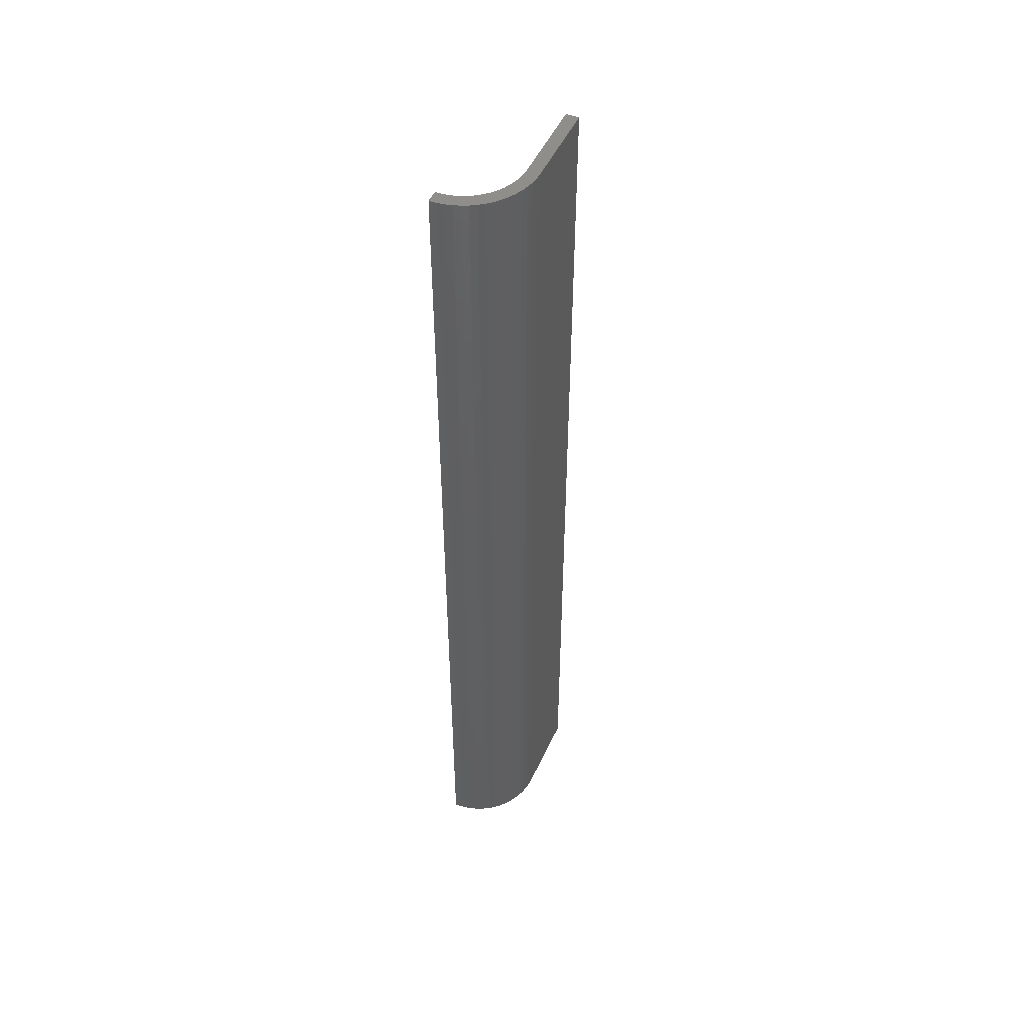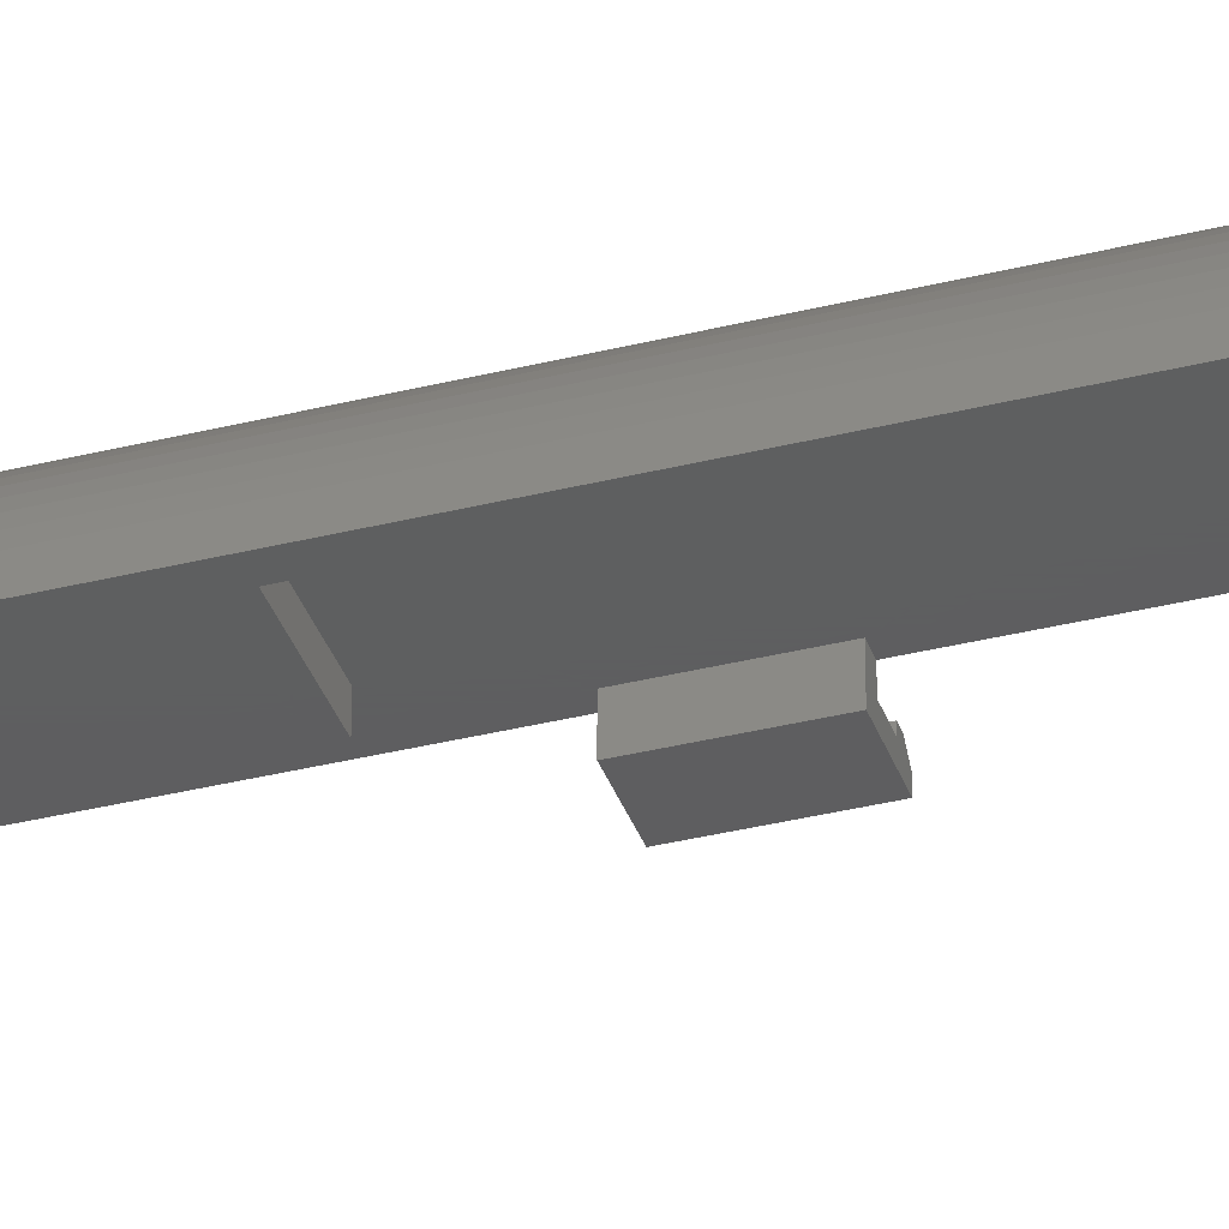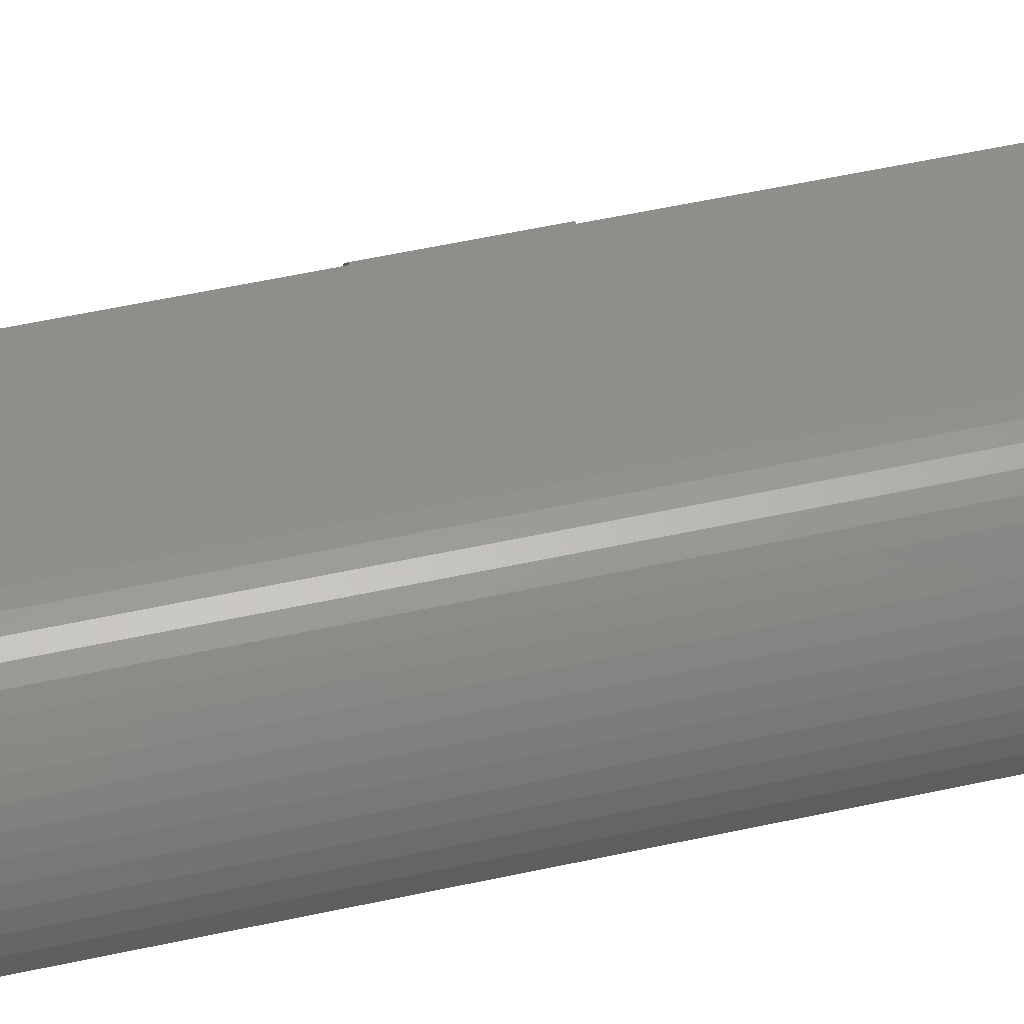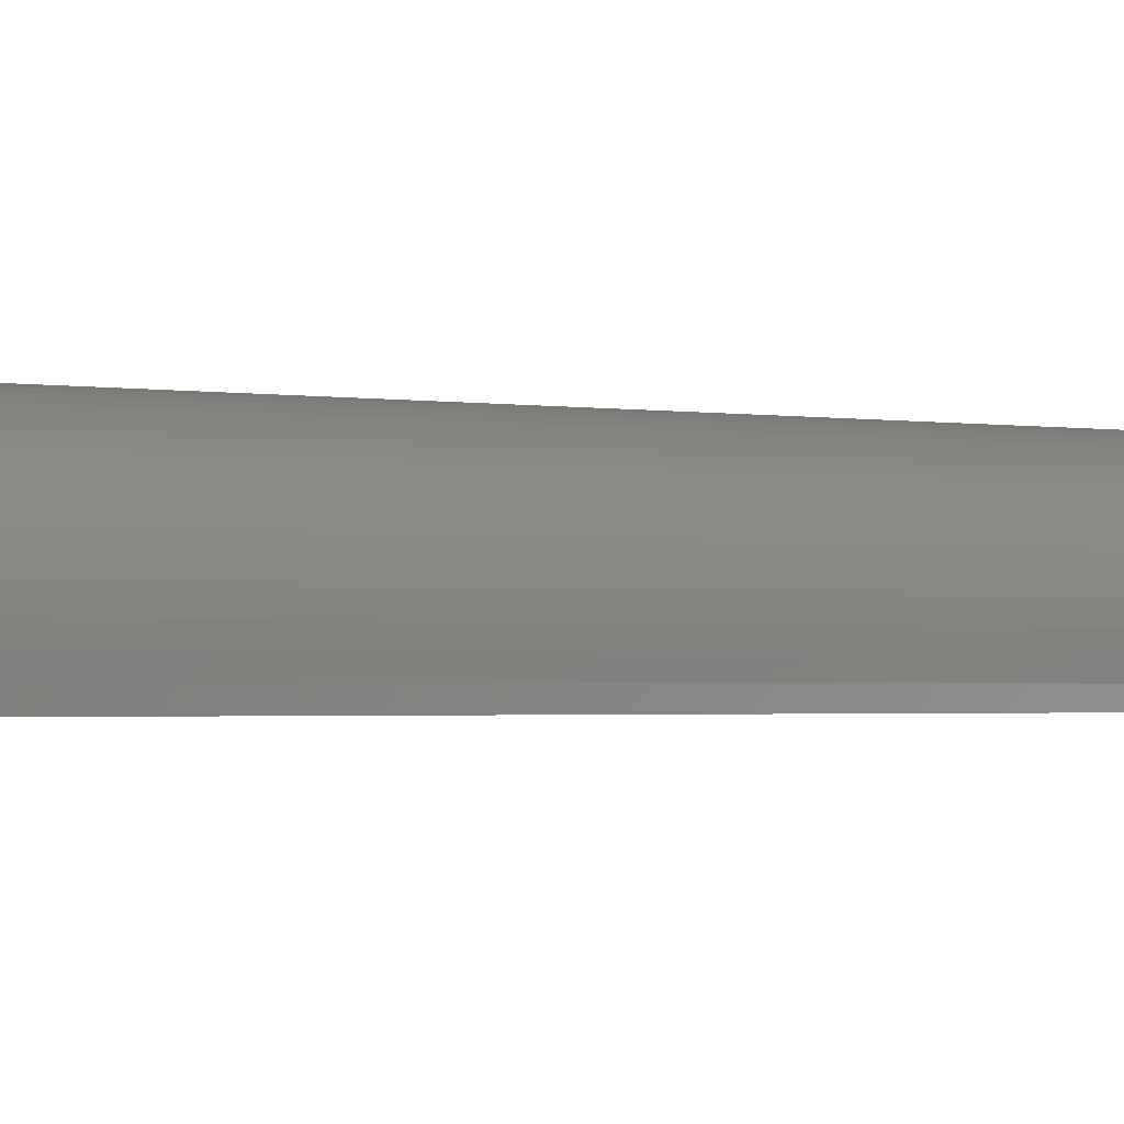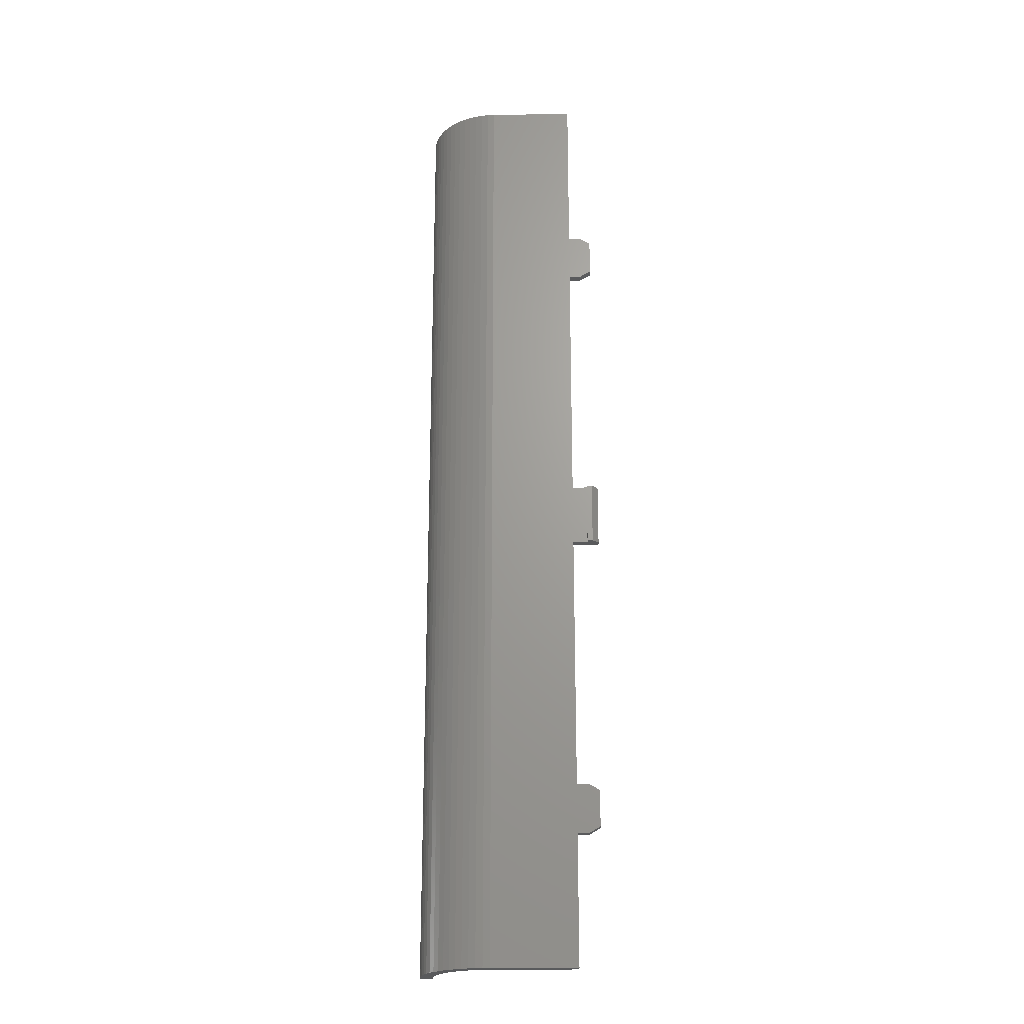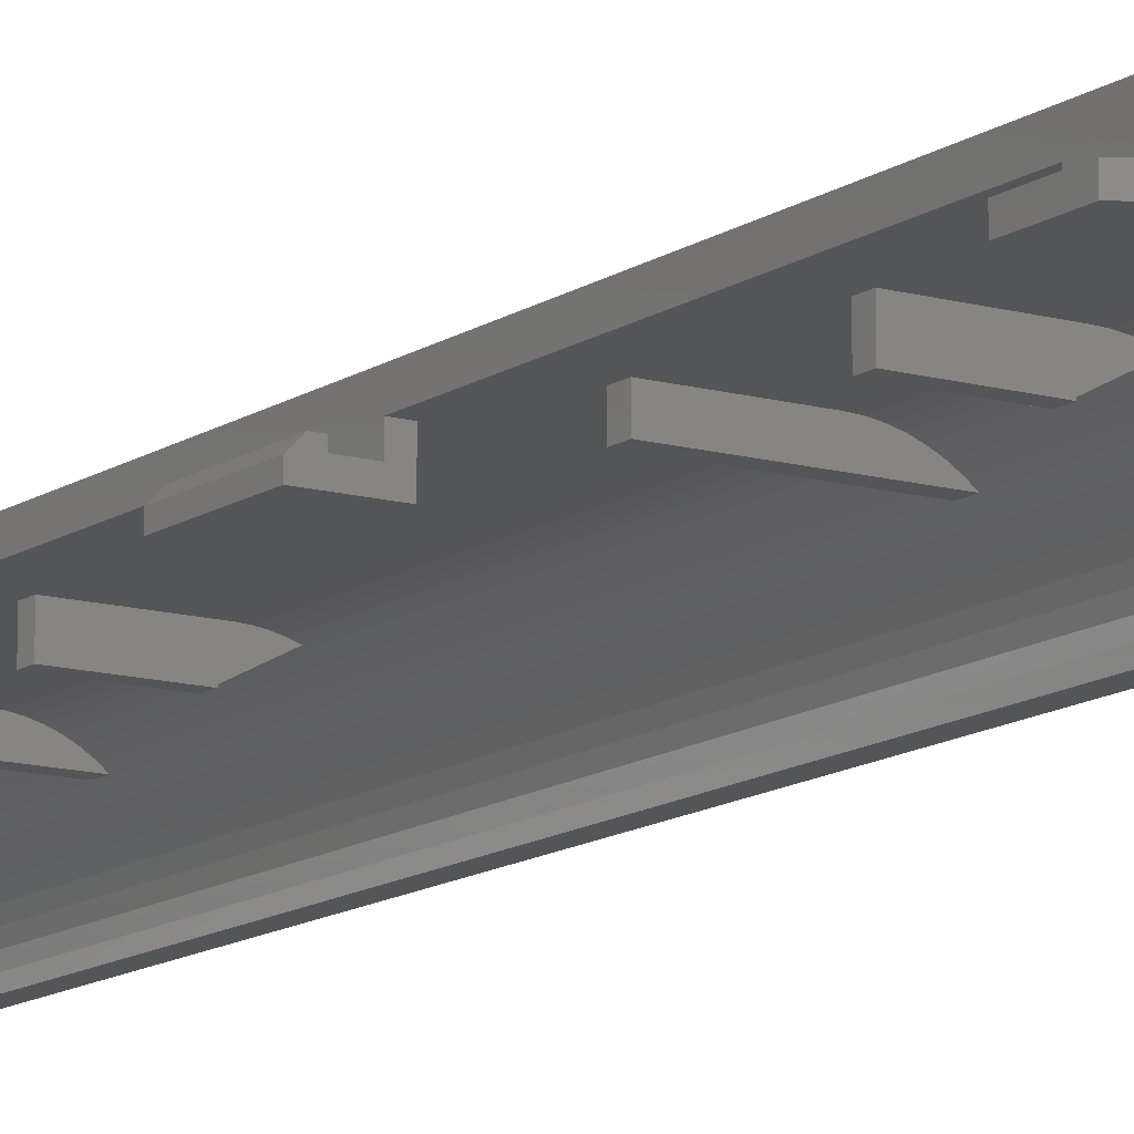
<metadata>
{"format":"stl","ext":"stl","renderer":"f3d","projection":"perspective","resolution":1024,"background":"white","views":[{"elev":49.5,"azim":-65.9,"up":"+Y"},{"elev":-36.1,"azim":-71.9,"up":"+Z"},{"elev":45.2,"azim":-104.9,"up":"+Z"},{"elev":-0.9,"azim":-140.0,"up":"+Z"},{"elev":-22.6,"azim":1.4,"up":"+Y"},{"elev":-12.7,"azim":146.7,"up":"+Z"}]}
</metadata>
<code>
# stl→obj: 218 verts, 432 faces
v -3 -35 -3.4
v -3 -34 -3.4
v -3 -35 -1.4
v -3 -34 -1.4
v -11.48 -44.6 -1.704
v -12.11 -44.6 -1.938
v -11.81 -35 -1.818
v -11.25 -35 -1.636
v -11.54 -108 -1.723
v -11.48 -90.3 -1.704
v -10.87 -108 -1.544
v -12.11 -90.3 -1.938
v -12.18 -108 -1.971
v -12.71 -90.3 -2.233
v -12.8 -108 -2.284
v -13.28 -90.3 -2.589
v -13.38 -108 -2.66
v -10.83 -44.6 -1.536
v -10.67 -35 -1.505
v -10.17 -44.6 -1.434
v -10.83 -89.2 -1.536
v -10.67 -75.8 -1.505
v -10.17 -89.2 -1.434
v -11.25 -75.8 -1.636
v -11.48 -89.2 -1.704
v -10.67 -74.8 -1.505
v -10.83 -45.7 -1.536
v -10.17 -45.7 -1.434
v -11.25 -74.8 -1.636
v -11.48 -45.7 -1.704
v -10.67 -34 -1.505
v -10.83 -12.1 -1.536
v -10.17 -12.1 -1.434
v -11.25 -34 -1.636
v -11.48 -12.1 -1.704
v -11.48 -11 -1.704
v -11.54 0 -1.723
v -10.87 0 -1.544
v -12.11 -11 -1.938
v -12.18 0 -1.971
v -12.71 -11 -2.233
v -12.8 0 -2.284
v -13.28 -11 -2.589
v -13.38 0 -2.66
v -11.81 -34 -1.818
v -12.11 -12.1 -1.938
v -11.81 -74.8 -1.818
v -12.11 -89.2 -1.938
v -12.11 -45.7 -1.938
v -11.81 -75.8 -1.818
v -13.81 -90.3 -3
v -13.92 -108 -3.095
v -13.81 -89.2 -3
v -13.81 -11 -3
v -13.81 -12.1 -3
v -13.92 0 -3.095
v -13.81 -44.6 -3
v -13.81 -45.7 -3
v -10.83 -90.3 -1.536
v -10.17 -90.3 -1.434
v -10.19 -108 -1.436
v -9.5 -90.3 -1.4
v -9.5 -108 -1.4
v -10.09 -35 -1.426
v -9.5 -35 -1.4
v -9.5 -44.6 -1.4
v -10.09 -75.8 -1.426
v -9.5 -75.8 -1.4
v -9.5 -89.2 -1.4
v -10.09 -74.8 -1.426
v -9.5 -45.7 -1.4
v -9.5 -74.8 -1.4
v -12.71 -89.2 -2.233
v -12.71 -45.7 -2.233
v -13.28 -89.2 -2.589
v -13.28 -45.7 -2.589
v -10.09 -34 -1.426
v -9.5 -12.1 -1.4
v -9.5 -34 -1.4
v -12.71 -44.6 -2.233
v -12.71 -12.1 -2.233
v -13.28 -44.6 -2.589
v -13.28 -12.1 -2.589
v -15.53 -108 -5.316
v -15.22 0 -4.7
v -15.22 -108 -4.7
v -14.84 0 -4.121
v -14.84 -108 -4.121
v -14.4 0 -3.584
v -14.4 -108 -3.584
v -15.53 0 -5.316
v -15.78 -108 -5.96
v -15.78 0 -5.96
v -15.96 -108 -6.628
v -15.96 0 -6.628
v -16.06 -108 -7.31
v -16.06 0 -7.31
v -16.1 -108 -8
v -16.1 0 -8
v -10.83 -11 -1.536
v -10.19 0 -1.436
v -10.17 -11 -1.434
v -9.5 0 -1.4
v -9.5 -11 -1.4
v 0 -108 -1.4
v -1 -93 -1.4
v 0 -93 -1.4
v -1 -87.5 -1.4
v -3 -90.3 -1.4
v -3 -89.2 -1.4
v -3 -75.8 -1.4
v 0 -87.5 -1.4
v 0 -58.5 -1.4
v -3 -74.8 -1.4
v -1 -58.5 -1.4
v 0 -51.5 -1.4
v -1 -51.5 -1.4
v -3 -45.7 -1.4
v -3 -44.6 -1.4
v 0 -22.5 -1.4
v 0 0 -1.4
v 0 -17 -1.4
v -3 -12.1 -1.4
v -3 -11 -1.4
v -1 -17 -1.4
v -1 -22.5 -1.4
v -9 -35 -3.4
v -9 -35 -3.297
v -9 -34 -3.4
v -9 -34 -3.297
v -3 -44.6 -3
v -3 -12.1 -3
v -3 -75.8 -3.4
v -3 -74.8 -3.4
v -9 -75.8 -3.4
v -9 -75.8 -3.297
v -9 -74.8 -3.4
v -9 -74.8 -3.297
v -3 -89.2 -3
v -3 -45.7 -3
v -9.5 -108 0
v -9.5 0 0
v -10.28 -108 -0.03852
v -10.28 0 -0.03852
v -11.06 -108 -0.1537
v -11.06 0 -0.1537
v -11.82 -108 -0.3445
v -11.82 0 -0.3445
v -12.56 -108 -0.609
v -12.56 0 -0.609
v -13.27 -108 -0.9446
v -13.27 0 -0.9446
v -13.94 -108 -1.348
v -13.94 0 -1.348
v -14.58 -108 -1.816
v -14.58 0 -1.816
v -15.16 -108 -2.343
v -15.16 0 -2.343
v -15.68 -108 -2.925
v -15.68 0 -2.925
v -16.15 -108 -3.555
v -16.15 0 -3.555
v -16.56 -108 -4.229
v -16.56 0 -4.229
v -16.89 -108 -4.939
v -16.89 0 -4.939
v -17.16 -108 -5.678
v -17.16 0 -5.678
v -17.35 -108 -6.439
v -17.35 0 -6.439
v -17.46 -108 -7.216
v -17.46 0 -7.216
v -17.5 -108 -8
v -17.5 0 -8
v -3 -90.3 -3
v -3 -11 -3
v 3 -58.5 -3.6
v 3 -51.5 -3.6
v 3 -58.5 -2.8
v 3 -51.5 -2.8
v 2.3 -58.5 -2.1
v 2.3 -51.5 -2.1
v 1.7 -58.5 -2.1
v 1.7 -51.5 -2.1
v 1.7 -58.5 -2.6
v 0 -58.5 -2.6
v -1 -58.5 -3.6
v -1 -51.5 -3.6
v 0 -51.5 -2.6
v 1.7 -51.5 -2.6
v 0 0 0
v 0 -51.5 0
v 0 -58.5 0
v 0 -108 0
v 0 -93 -2.8
v 0 -87.5 -2.8
v 0 -22.5 -2.8
v 0 -17 -2.8
v 1.388 -93 -3.8
v -1 -93 -3.8
v 2.6 -92.3 -3.8
v 1.388 -87.5 -3.8
v 2.6 -88.2 -3.8
v -1 -87.5 -3.8
v 2.6 -88.2 -2.8
v 2.6 -92.3 -2.8
v 1.388 -87.5 -2.8
v 1.388 -93 -2.8
v 1.388 -22.5 -3.8
v -1 -22.5 -3.8
v 2.6 -21.8 -3.8
v 1.388 -17 -3.8
v 2.6 -17.7 -3.8
v -1 -17 -3.8
v 2.6 -17.7 -2.8
v 2.6 -21.8 -2.8
v 1.388 -17 -2.8
v 1.388 -22.5 -2.8
f 1 2 3
f 3 2 4
f 5 6 7
f 8 5 7
f 9 10 11
f 12 10 9
f 13 12 9
f 14 12 13
f 15 14 13
f 16 14 15
f 17 16 15
f 18 19 20
f 8 19 18
f 5 8 18
f 21 22 23
f 24 22 21
f 25 24 21
f 26 27 28
f 27 26 29
f 29 30 27
f 31 32 33
f 32 31 34
f 34 35 32
f 36 37 38
f 37 36 39
f 39 40 37
f 40 39 41
f 41 42 40
f 42 41 43
f 43 44 42
f 45 7 6
f 45 6 46
f 45 46 35
f 45 35 34
f 47 48 49
f 47 49 30
f 47 30 29
f 50 24 25
f 50 25 48
f 50 48 47
f 51 16 17
f 51 17 52
f 51 52 53
f 54 55 56
f 54 56 44
f 54 44 43
f 56 55 57
f 56 57 58
f 56 58 53
f 56 53 52
f 10 59 11
f 11 59 60
f 11 60 61
f 61 60 62
f 61 62 63
f 19 64 20
f 20 64 65
f 20 65 66
f 22 67 23
f 23 67 68
f 23 68 69
f 26 28 70
f 70 28 71
f 70 71 72
f 73 49 48
f 49 73 74
f 74 73 75
f 74 75 76
f 76 75 53
f 76 53 58
f 31 33 77
f 77 33 78
f 77 78 79
f 80 46 6
f 46 80 81
f 81 80 82
f 81 82 83
f 83 82 57
f 83 57 55
f 84 85 86
f 86 85 87
f 86 87 88
f 88 87 89
f 88 89 90
f 90 89 56
f 90 56 52
f 85 84 91
f 91 84 92
f 91 92 93
f 93 92 94
f 93 94 95
f 95 94 96
f 95 96 97
f 97 96 98
f 97 98 99
f 36 38 100
f 100 38 101
f 100 101 102
f 102 101 103
f 102 103 104
f 105 106 107
f 108 106 109
f 108 109 110
f 108 110 69
f 108 69 68
f 108 68 111
f 108 111 112
f 113 112 111
f 113 111 114
f 113 114 72
f 113 72 115
f 116 117 71
f 116 71 118
f 116 118 119
f 116 119 3
f 116 3 4
f 116 4 120
f 121 122 123
f 121 123 124
f 121 124 104
f 121 104 103
f 105 63 106
f 106 63 62
f 106 62 109
f 71 117 72
f 72 117 115
f 66 65 119
f 119 65 3
f 123 122 78
f 78 122 125
f 78 125 79
f 79 125 126
f 79 126 4
f 4 126 120
f 127 128 129
f 129 128 130
f 130 45 34
f 130 34 31
f 130 31 77
f 130 77 79
f 130 79 4
f 130 4 2
f 130 2 129
f 128 127 1
f 128 1 3
f 128 3 65
f 128 65 64
f 128 64 19
f 128 19 8
f 128 8 7
f 66 119 131
f 66 131 57
f 66 57 82
f 66 82 80
f 66 80 6
f 66 6 5
f 66 5 18
f 66 18 20
f 78 33 32
f 78 32 35
f 78 35 46
f 78 46 81
f 78 81 83
f 78 83 55
f 78 55 132
f 78 132 123
f 7 45 128
f 128 45 130
f 133 134 111
f 111 134 114
f 135 136 137
f 137 136 138
f 138 47 29
f 138 29 26
f 138 26 70
f 138 70 72
f 138 72 114
f 138 114 134
f 138 134 137
f 136 135 133
f 136 133 111
f 136 111 68
f 136 68 67
f 136 67 22
f 136 22 24
f 136 24 50
f 69 110 139
f 69 139 53
f 69 53 75
f 69 75 73
f 69 73 48
f 69 48 25
f 69 25 21
f 69 21 23
f 71 28 27
f 71 27 30
f 71 30 49
f 71 49 74
f 71 74 76
f 71 76 58
f 71 58 140
f 71 140 118
f 50 47 136
f 136 47 138
f 137 134 135
f 135 134 133
f 129 2 127
f 127 2 1
f 141 142 143
f 143 142 144
f 143 144 145
f 145 144 146
f 145 146 147
f 147 146 148
f 147 148 149
f 149 148 150
f 149 150 151
f 151 150 152
f 151 152 153
f 153 152 154
f 153 154 155
f 155 154 156
f 155 156 157
f 157 156 158
f 157 158 159
f 159 158 160
f 159 160 161
f 161 160 162
f 161 162 163
f 163 162 164
f 163 164 165
f 165 164 166
f 165 166 167
f 167 166 168
f 167 168 169
f 169 168 170
f 169 170 171
f 171 170 172
f 171 172 173
f 173 172 174
f 62 60 59
f 62 59 10
f 62 10 12
f 62 12 14
f 62 14 16
f 62 16 51
f 62 51 175
f 62 175 109
f 53 139 51
f 51 139 175
f 175 139 109
f 109 139 110
f 57 131 58
f 58 131 140
f 140 131 118
f 118 131 119
f 54 176 55
f 55 176 132
f 104 124 176
f 104 176 54
f 104 54 43
f 104 43 41
f 104 41 39
f 104 39 36
f 104 36 100
f 104 100 102
f 132 176 123
f 123 176 124
f 177 178 179
f 179 178 180
f 181 182 183
f 183 182 184
f 179 181 183
f 179 183 185
f 179 185 186
f 179 186 187
f 179 187 177
f 186 113 187
f 187 113 115
f 180 178 188
f 180 188 189
f 180 189 190
f 180 190 184
f 180 184 182
f 189 188 116
f 116 188 117
f 182 181 180
f 180 181 179
f 191 105 107
f 191 107 112
f 191 112 113
f 191 113 116
f 191 116 120
f 191 120 122
f 191 122 121
f 105 191 192
f 105 192 193
f 105 193 194
f 195 196 107
f 107 196 112
f 197 198 120
f 120 198 122
f 186 189 113
f 113 189 116
f 141 194 193
f 141 193 192
f 141 192 191
f 141 191 142
f 188 187 117
f 117 187 115
f 187 188 177
f 177 188 178
f 183 184 185
f 185 184 190
f 185 190 186
f 186 190 189
f 199 200 201
f 202 203 204
f 204 203 201
f 204 201 200
f 205 206 203
f 203 206 201
f 207 196 205
f 208 206 195
f 195 206 205
f 195 205 196
f 106 200 107
f 107 200 195
f 200 199 195
f 195 199 208
f 208 199 206
f 206 199 201
f 108 112 204
f 204 112 196
f 204 196 202
f 202 196 207
f 207 205 202
f 202 205 203
f 209 210 211
f 212 213 214
f 214 213 211
f 214 211 210
f 215 216 213
f 213 216 211
f 217 198 215
f 218 216 197
f 197 216 215
f 197 215 198
f 126 210 120
f 120 210 197
f 210 209 197
f 197 209 218
f 218 209 216
f 216 209 211
f 125 122 214
f 214 122 198
f 214 198 212
f 212 198 217
f 217 215 212
f 212 215 213
f 99 174 172
f 99 172 170
f 99 170 168
f 99 168 166
f 99 166 164
f 99 164 162
f 99 162 97
f 97 162 95
f 95 162 160
f 95 160 93
f 93 160 91
f 91 160 158
f 91 158 85
f 85 158 87
f 87 158 156
f 87 156 89
f 89 156 56
f 56 156 154
f 56 154 44
f 44 154 152
f 44 152 42
f 42 152 150
f 42 150 40
f 40 150 148
f 40 148 37
f 37 148 38
f 38 148 146
f 38 146 101
f 101 146 144
f 101 144 103
f 103 144 142
f 103 142 121
f 121 142 191
f 98 96 161
f 98 161 163
f 98 163 165
f 98 165 167
f 98 167 169
f 98 169 171
f 98 171 173
f 92 159 94
f 94 159 161
f 94 161 96
f 86 157 84
f 84 157 159
f 84 159 92
f 90 155 88
f 88 155 157
f 88 157 86
f 9 147 13
f 13 147 149
f 13 149 15
f 15 149 151
f 15 151 17
f 17 151 153
f 17 153 52
f 52 153 155
f 52 155 90
f 61 145 11
f 11 145 147
f 11 147 9
f 145 61 143
f 143 61 63
f 143 63 141
f 141 63 105
f 141 105 194
f 204 200 108
f 108 200 106
f 214 210 125
f 125 210 126
f 98 173 99
f 99 173 174

</code>
